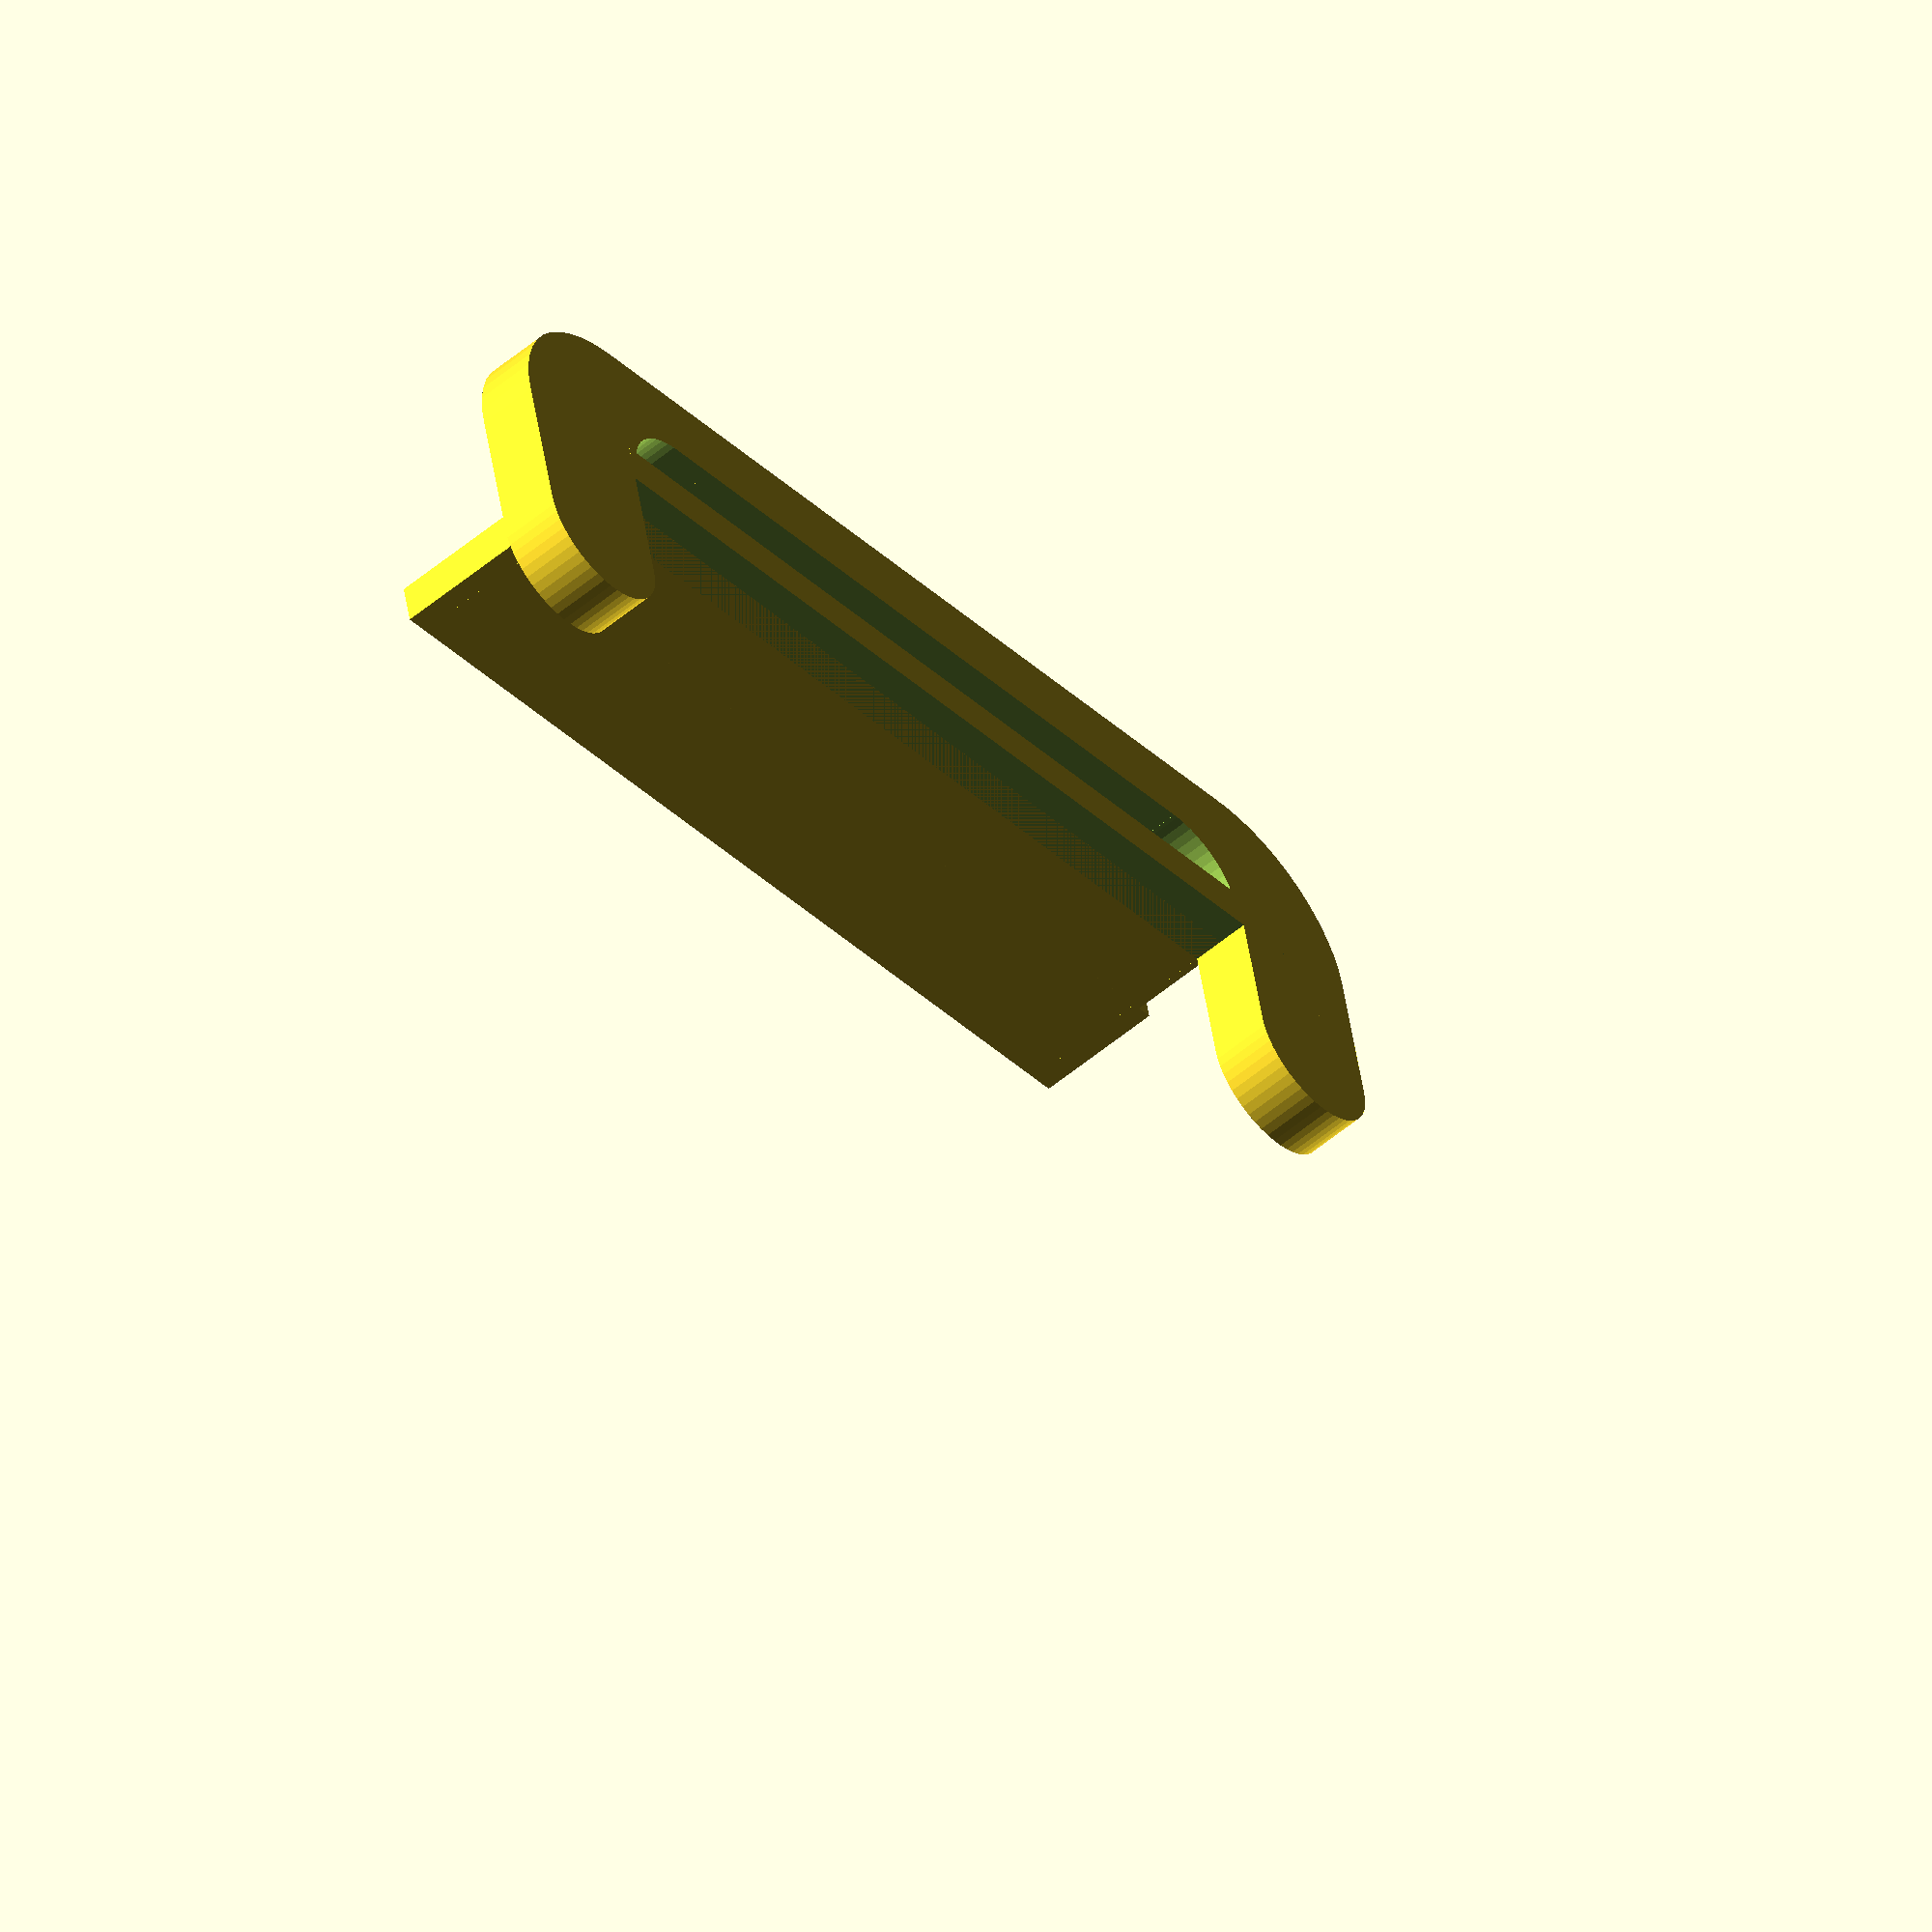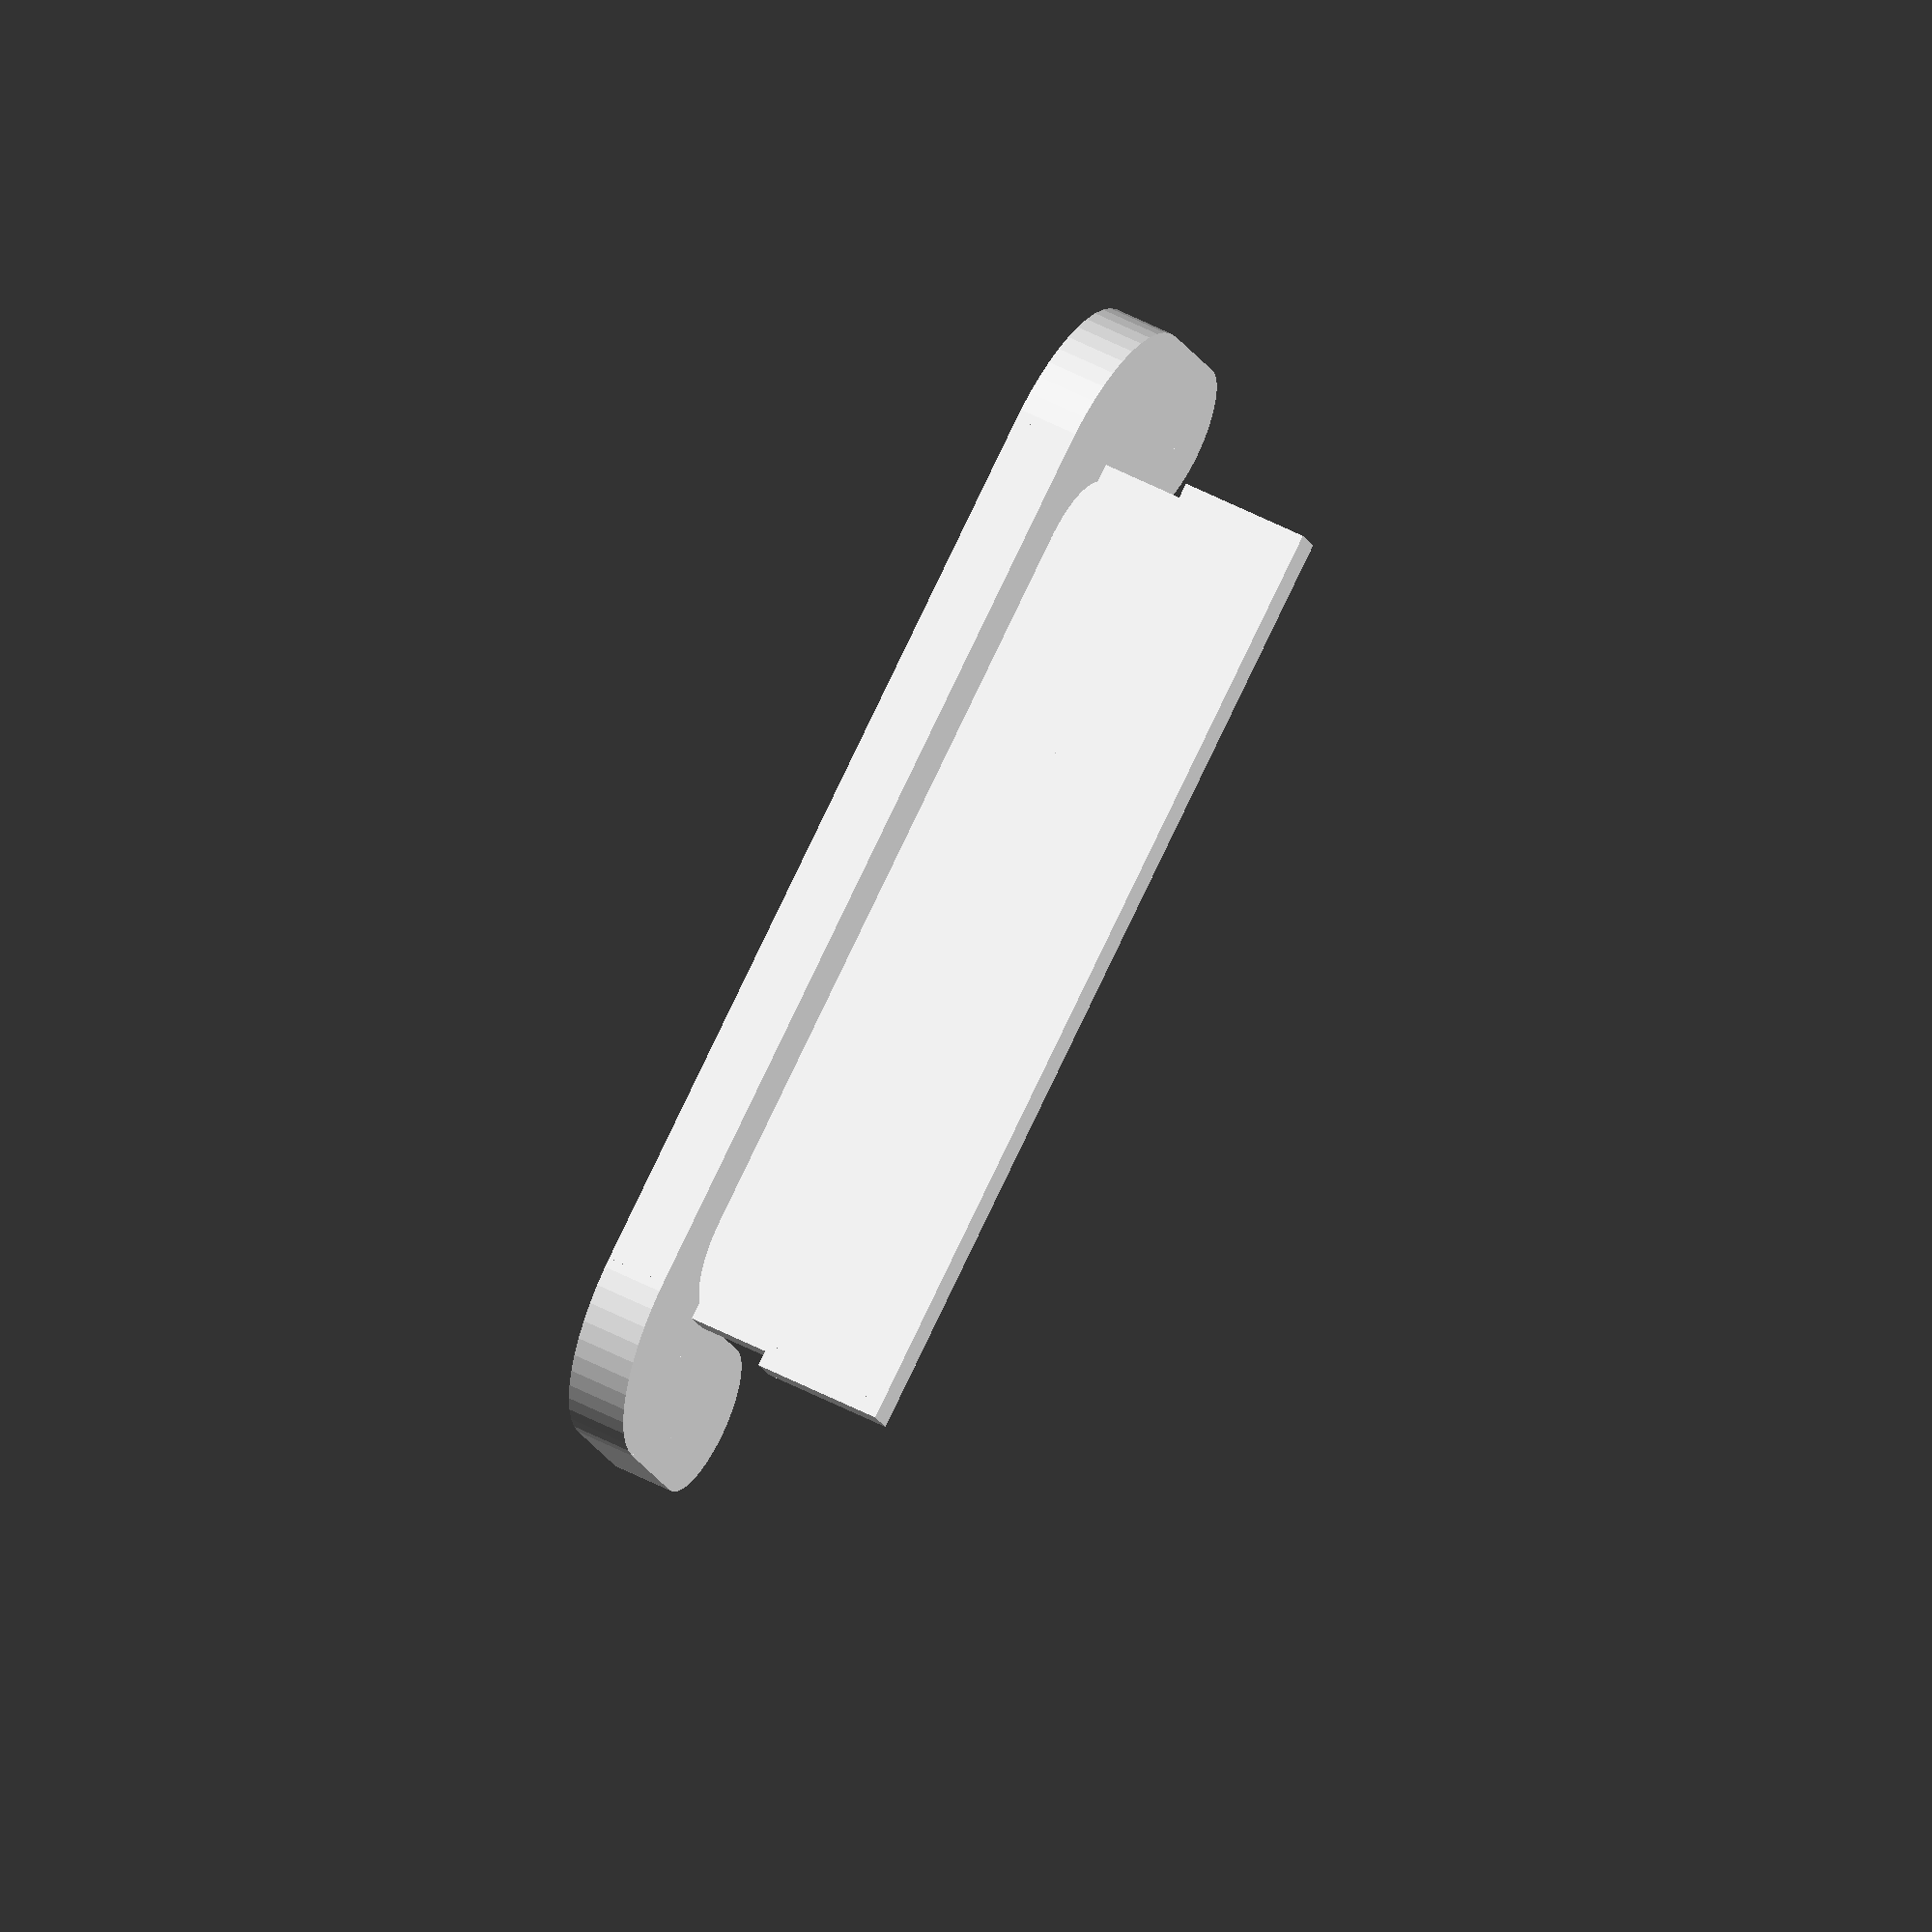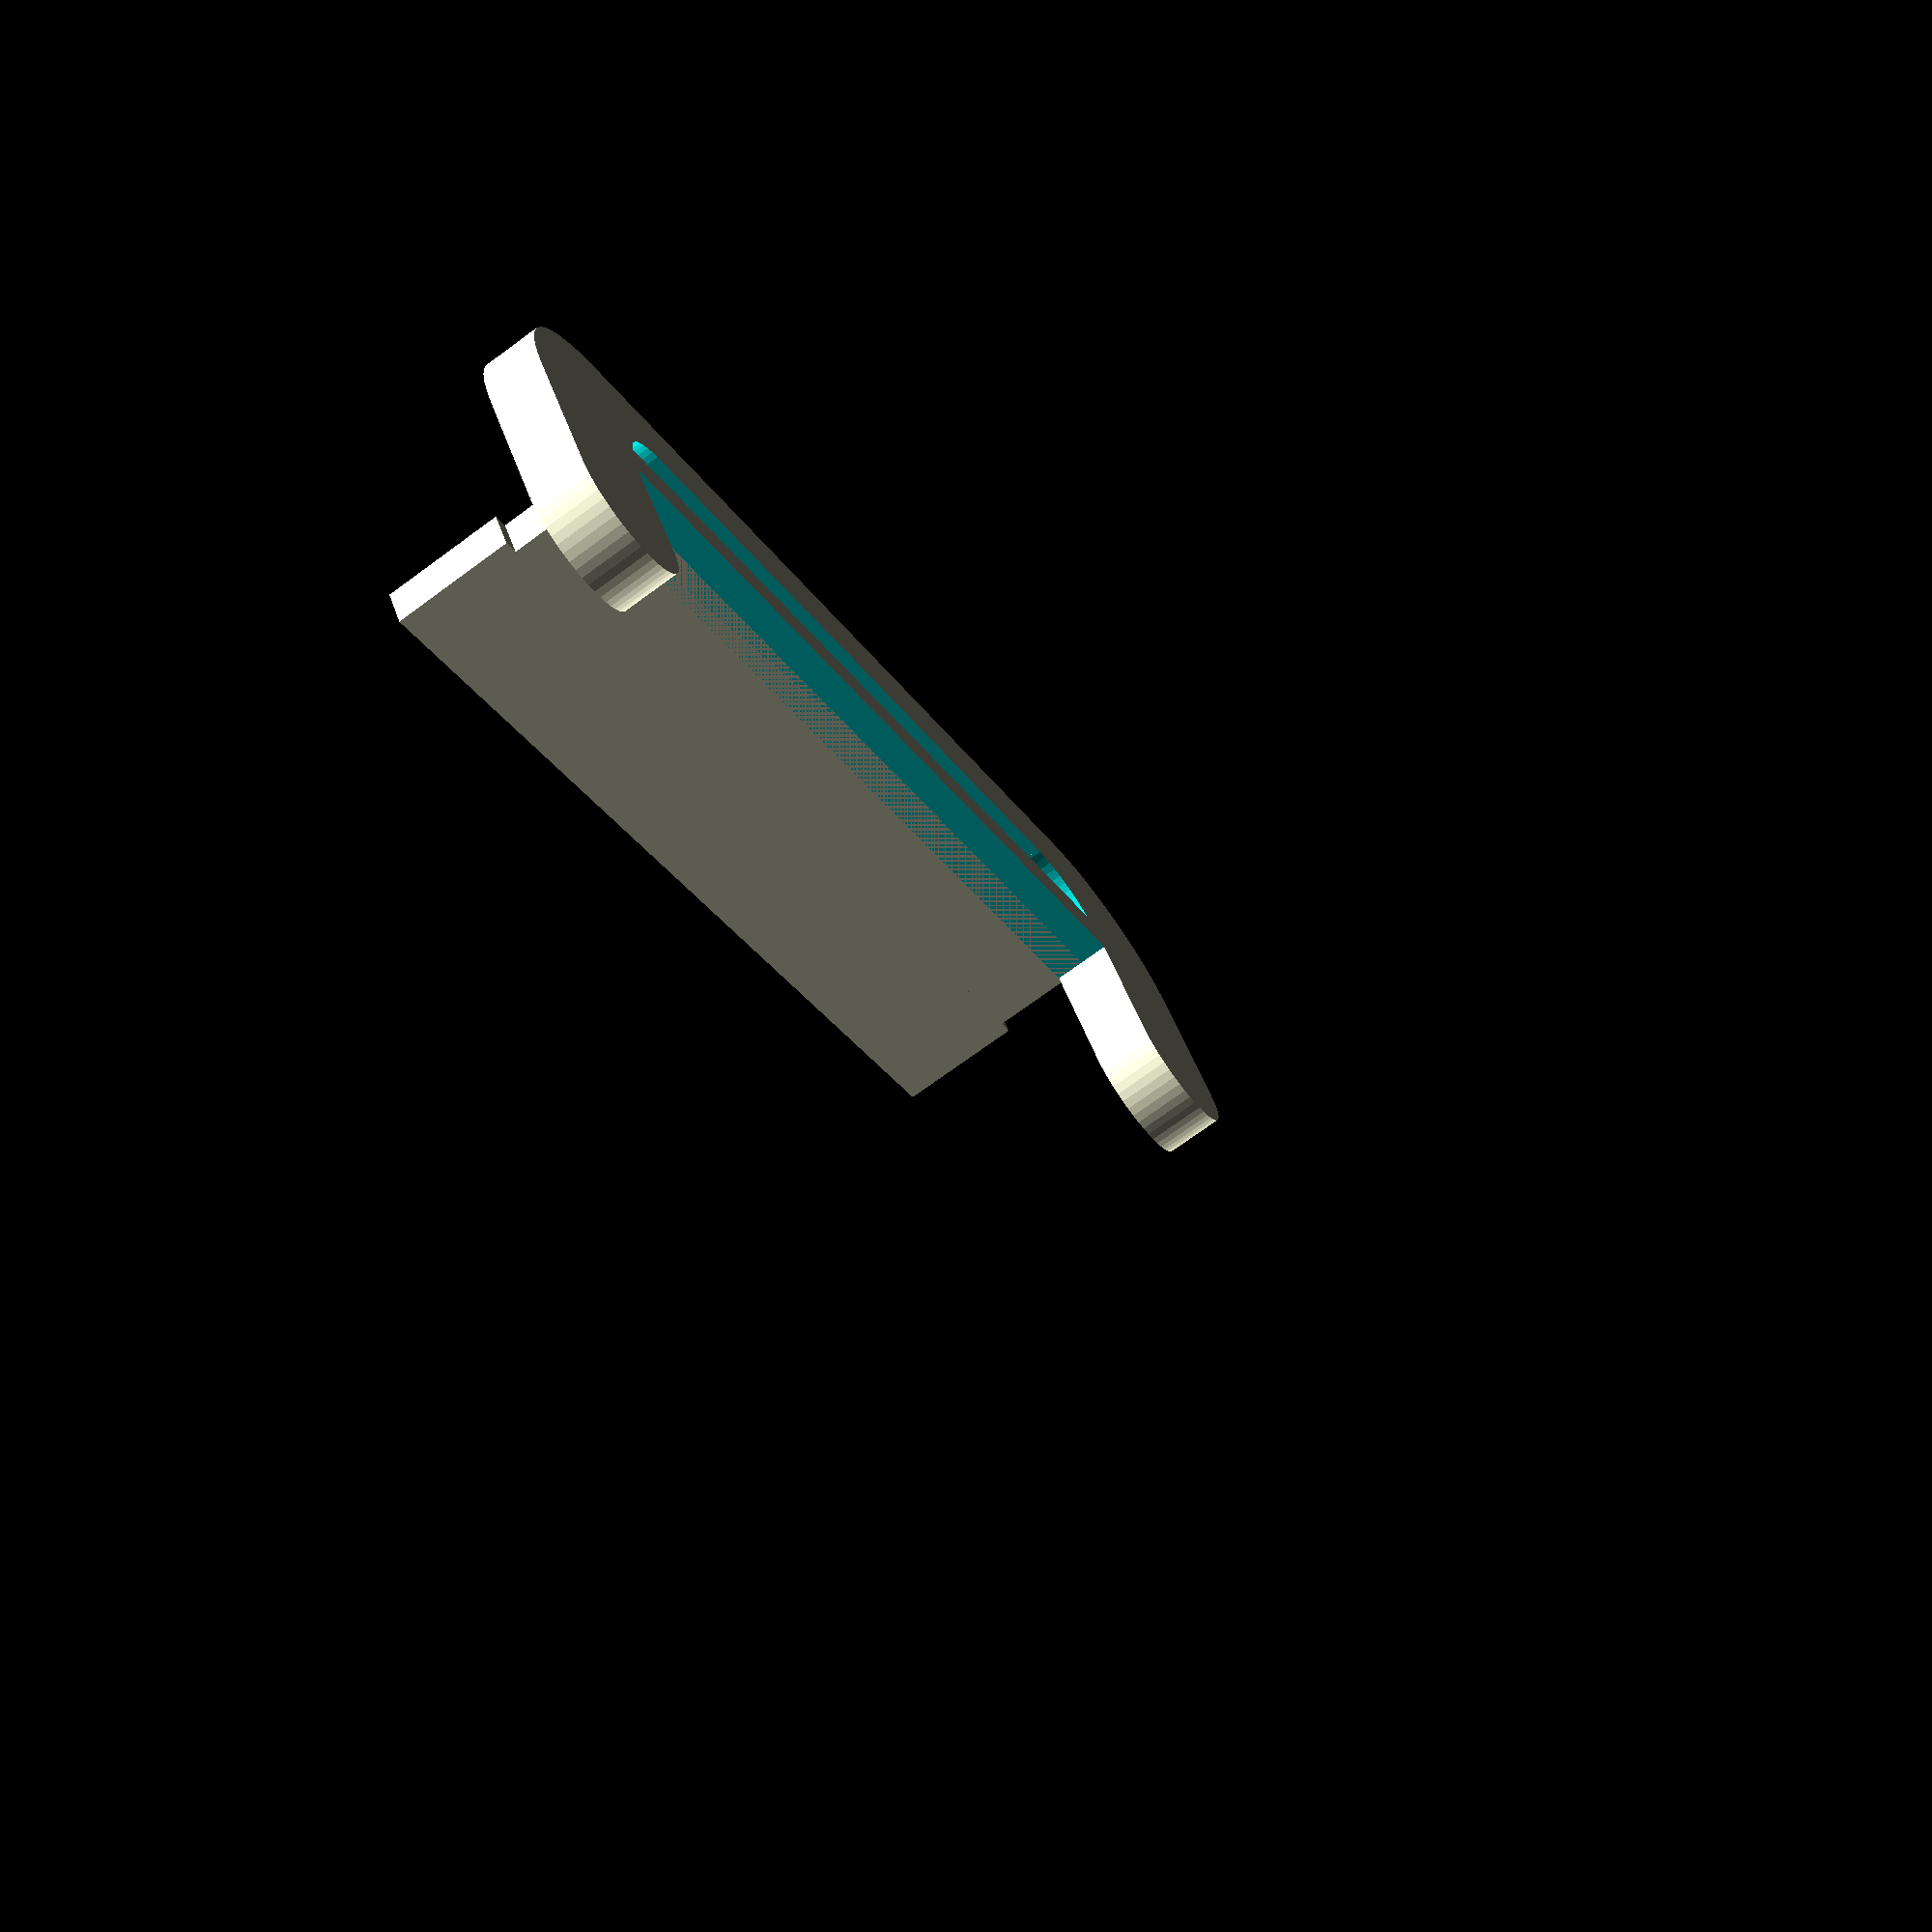
<openscad>
$fn = 50;
// l: length of the gap
// lower wall is l + corr long, higher wall is l + corr + ld long
// w is half the width of the whole part but it extends below with
// half-circles, the circle radius of that circle is
// circ_r / 2 = w / 4
// th is the thickness of the wall, gp is the thickness of the ground
// plane. The heights of h1 and h2 are the whole wall height and the
// lower (less long) part h2. Finally gw is the gap width (minus half
// the wall width).

module wpart (l, corr, ld, w, th, gp, h1, h2, gw)
{
    circ_r = w / 2;
    difference () {
        union () {
            cube ([l, w, gp], center = true);
            translate ([ l / 2, 0 , 0])
                cylinder (r = circ_r, h = gp, center = true);
            translate ([-l / 2, 0 , 0])
                cylinder (r = circ_r, h = gp, center = true);
            translate ([0, 0, (h1 + 1) / 2])
                cube ([l + corr, th, h1 + 1], center = true);
            translate ([0, 0, (h1 - h2) / 2 + gp / 2 + h2])
                cube ([l + ld + corr, th, h1 - h2], center = true);
        }
        difference () {
            union () {
                translate ([0, -gw / 2, 0])
                    cube ([l - corr - circ_r, gw, 2 * gp], center = true);
                translate ([ (l - corr) / 2 - gw, 0, 0])
                    cylinder (r = gw, h = 2 * gp, center = true);
                translate ([-(l - corr) / 2 + gw, 0, 0])
                    cylinder (r = gw, h = 2 * gp, center = true);
            }
            translate ([0, l / 2 - th / 2, 0]) cube (l, center = true);
        }
        translate ([0, w / 2 + th / 2, 0])
            cube ([2 * l, w, 2 * gp], center = true);
    }
    translate ([ l / 2 + circ_r / 2, circ_r / 2, 0])
        cube ([circ_r, circ_r, gp], center= true);
    translate ([ l / 2 + circ_r / 2, circ_r, 0])
        cylinder (r = circ_r / 2, h = gp, center = true);
    translate ([-l / 2 - circ_r / 2, circ_r / 2, 0])
        cube ([circ_r, circ_r, gp], center= true);
    translate ([-l / 2 - circ_r / 2, circ_r, 0])
        cylinder (r = circ_r / 2, h = gp, center = true);
}

wpart (30, 0.5, 1, 10, 1.4, 2, 7, 2.7, 2.5);

</openscad>
<views>
elev=54.8 azim=192.1 roll=131.6 proj=o view=solid
elev=308.0 azim=151.6 roll=299.6 proj=o view=solid
elev=251.8 azim=30.9 roll=53.7 proj=p view=wireframe
</views>
